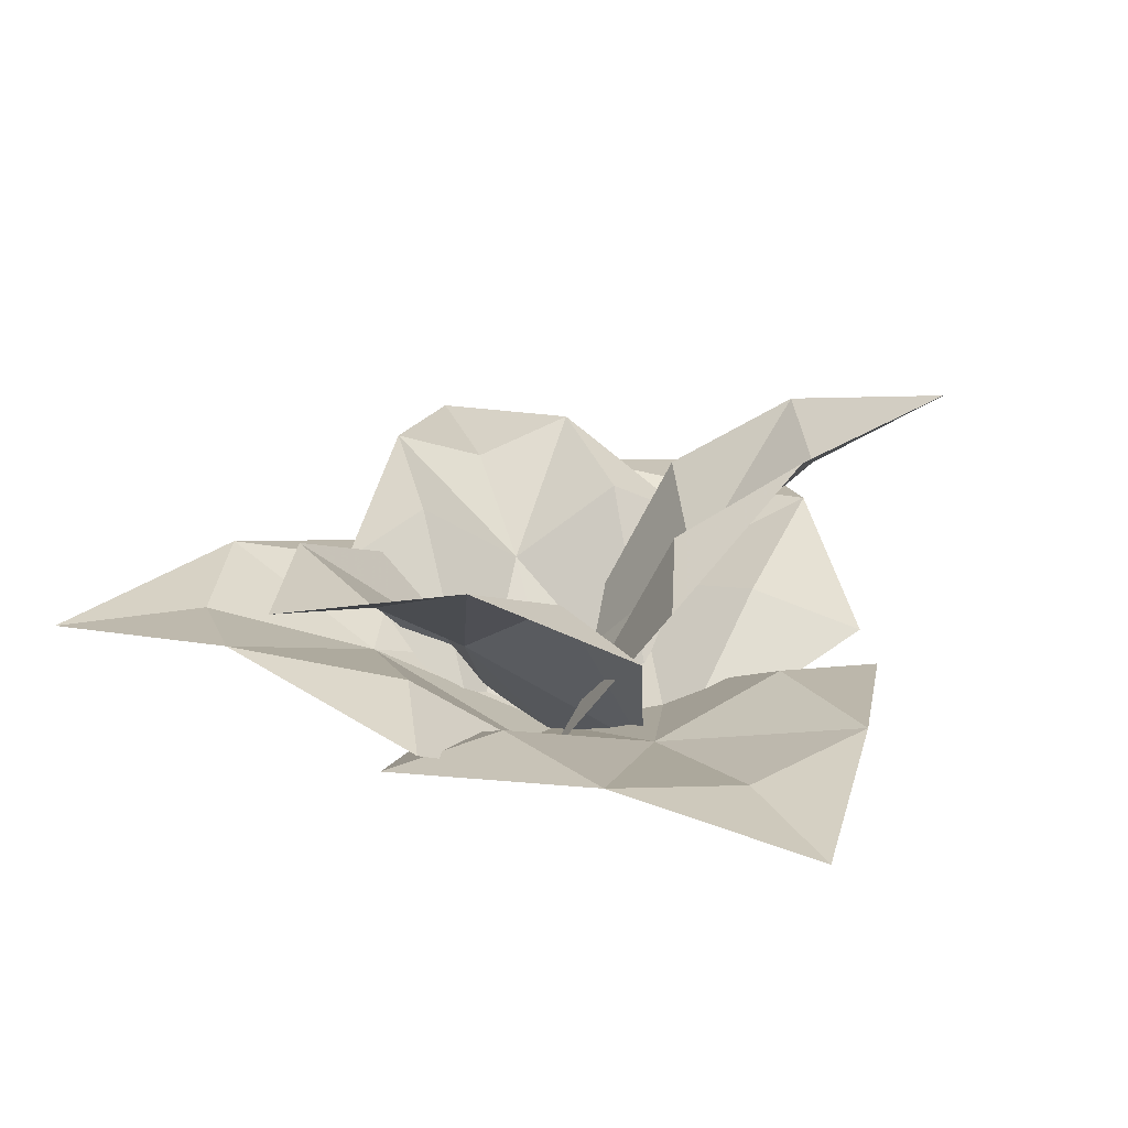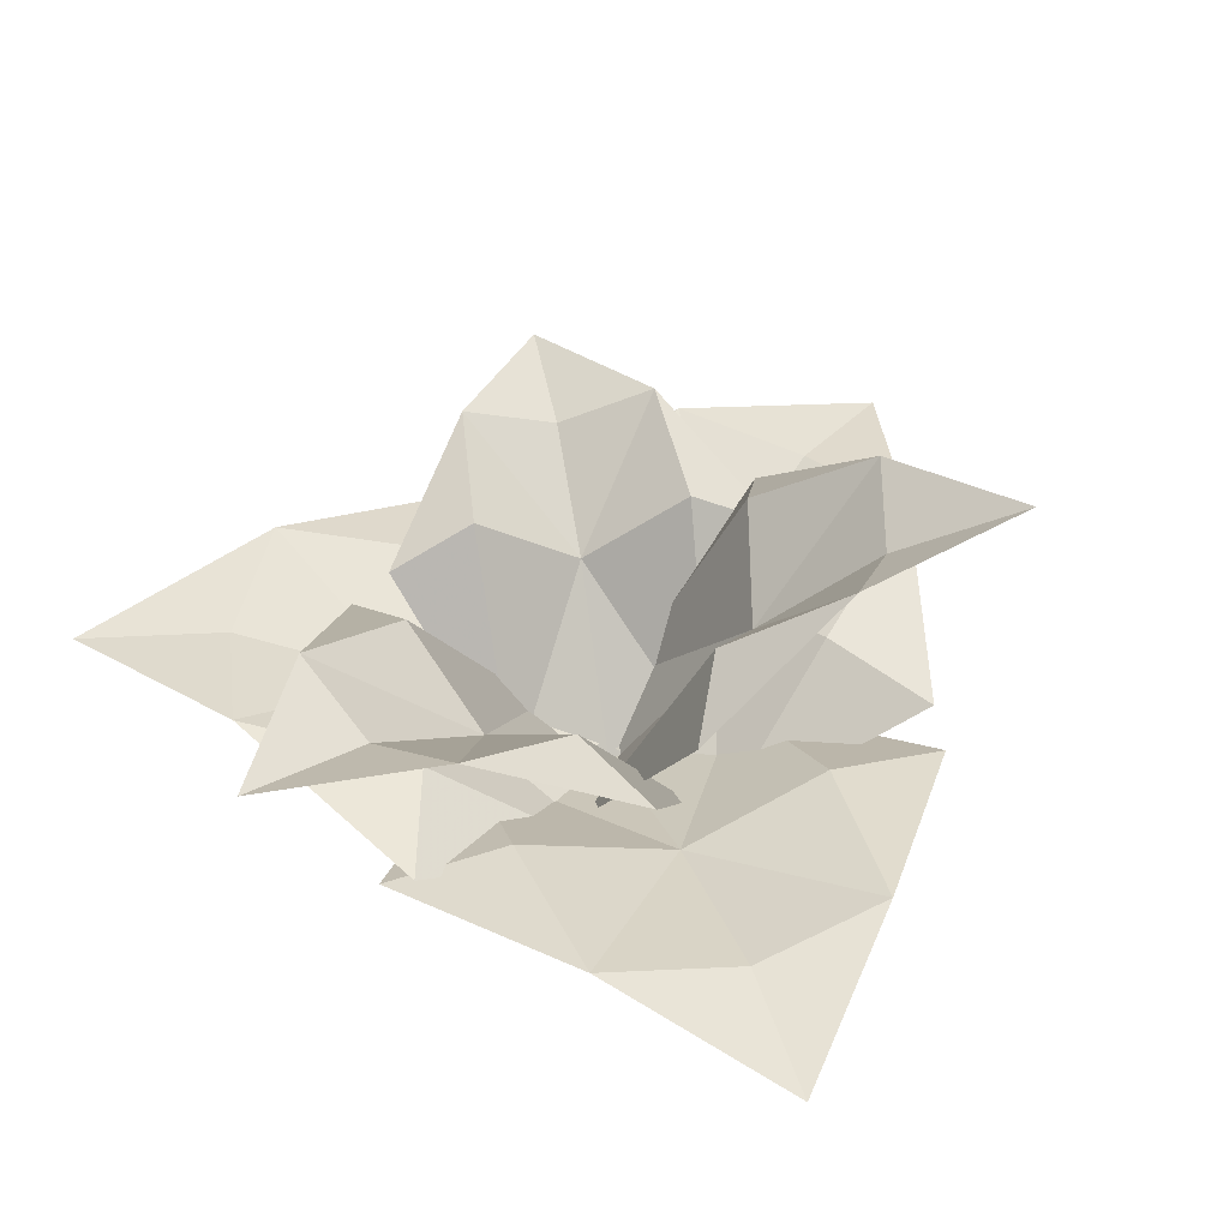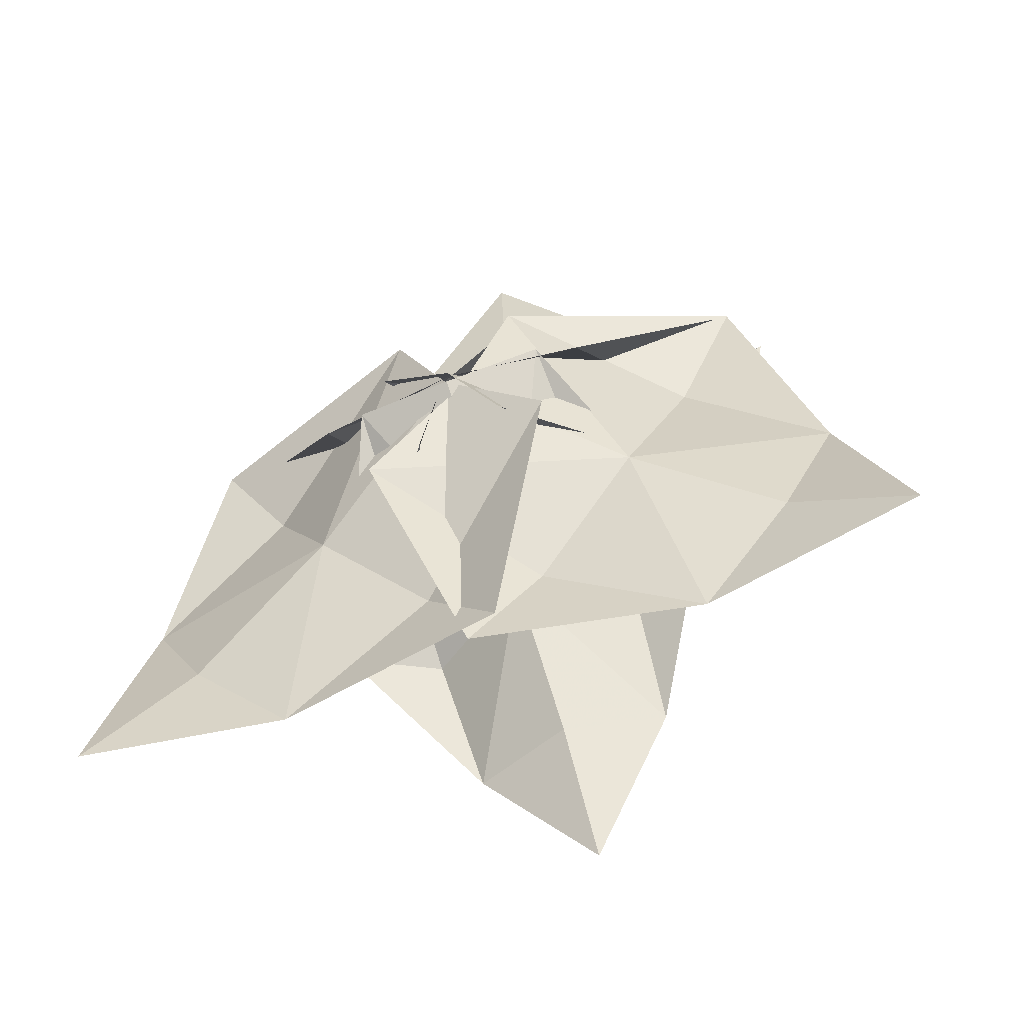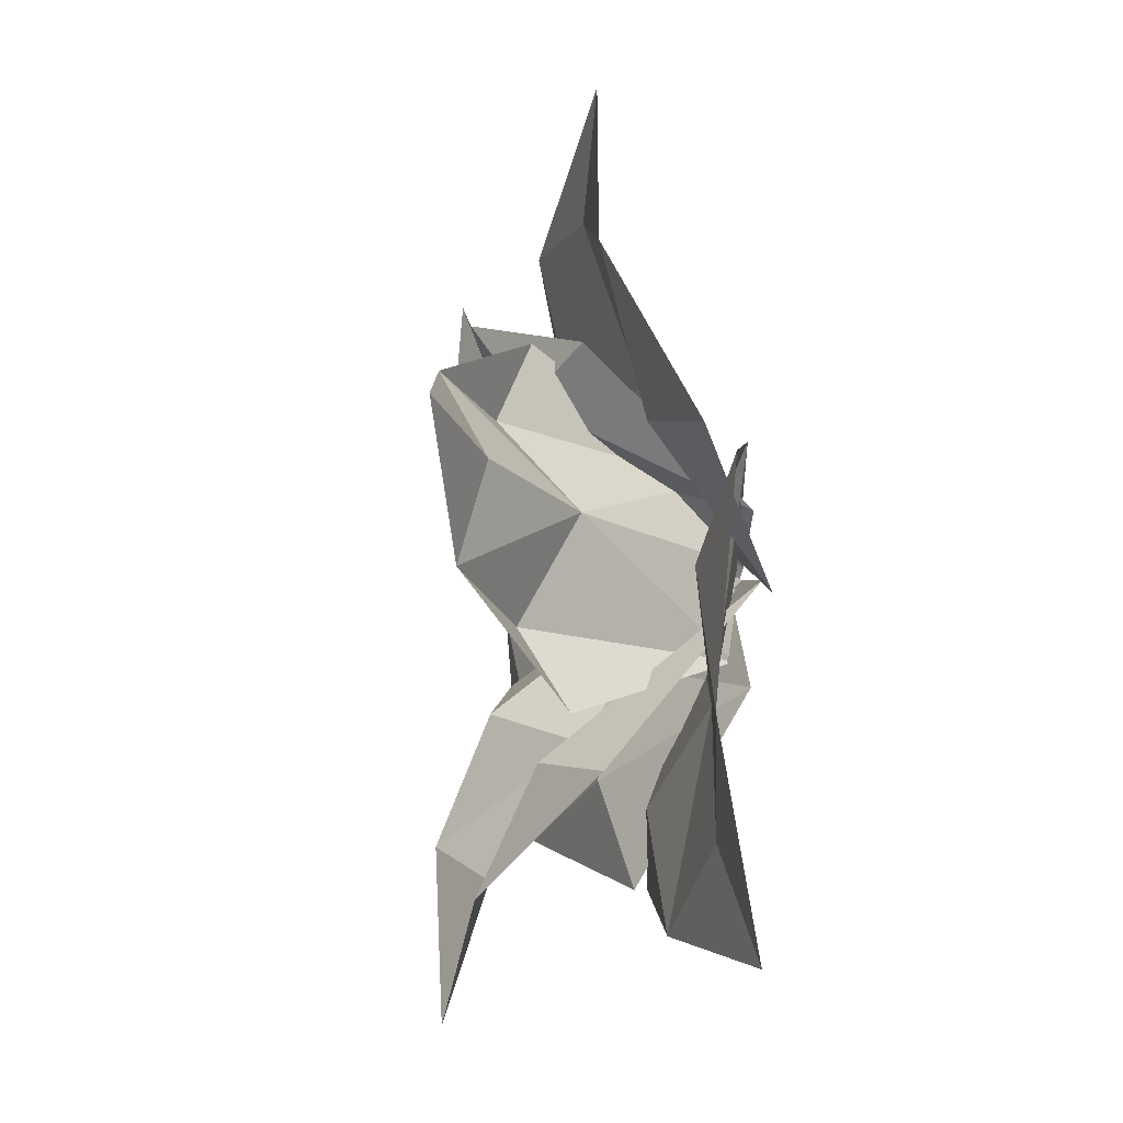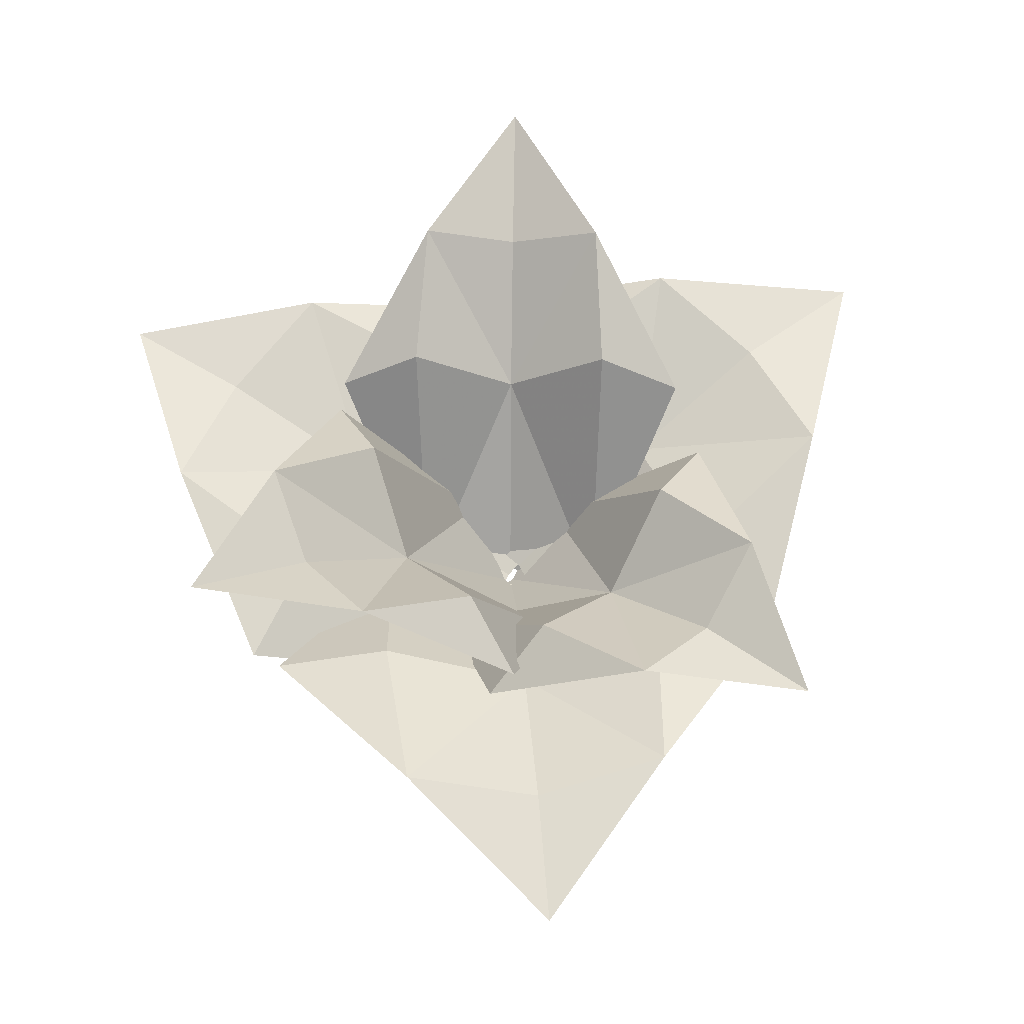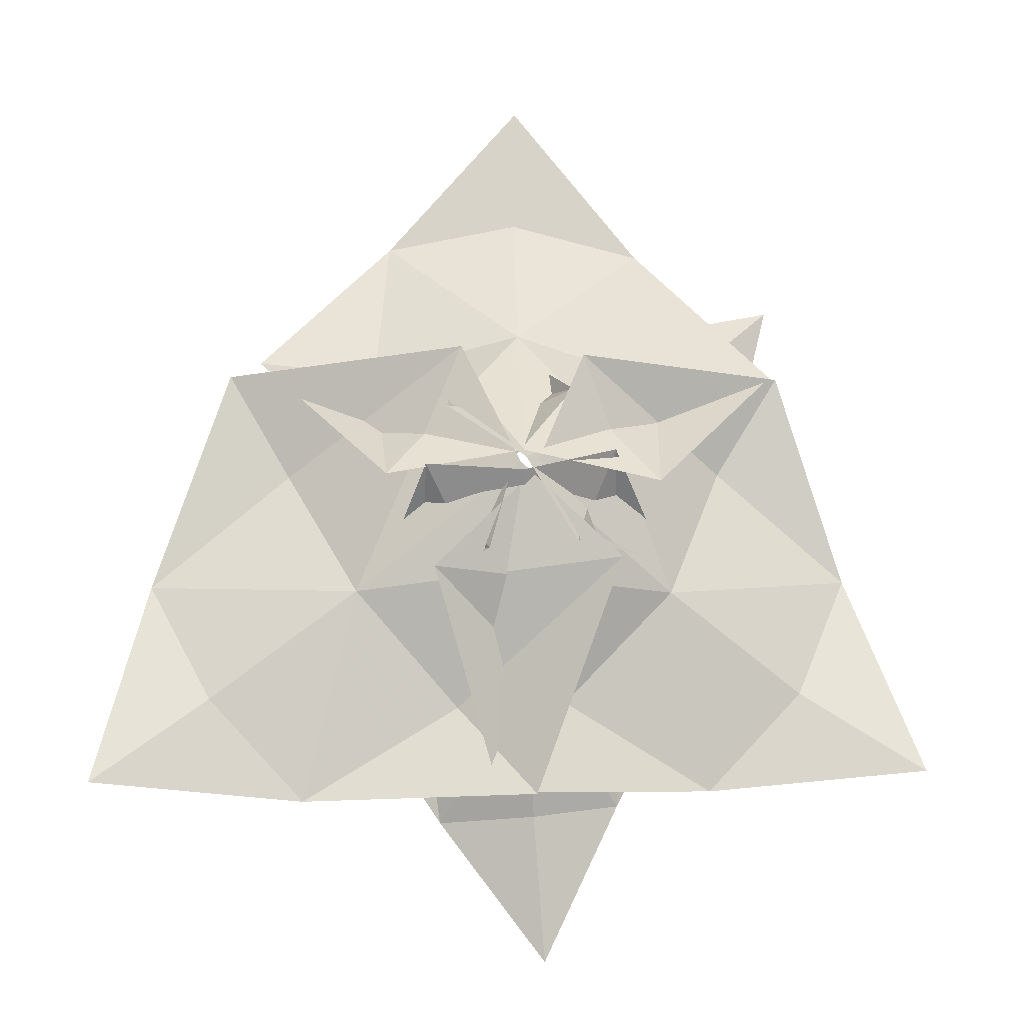
<metadata>
{"format":"obj","ext":"obj","renderer":"f3d","projection":"perspective","resolution":1024,"background":"white","views":[{"elev":22.2,"azim":-152.4,"up":"+Y"},{"elev":41.3,"azim":-144.3,"up":"+Y"},{"elev":-58.4,"azim":21.5,"up":"+Z"},{"elev":2.5,"azim":-102.2,"up":"+Z"},{"elev":62.0,"azim":-4.8,"up":"+Y"},{"elev":-19.9,"azim":-4.0,"up":"+Z"}]}
</metadata>
<code>
o mesh0_mesh0.003
v 10.9 -0.608 -0.4344
v 0.127 -0.8249 1.753
v 0.127 6.627 14.76
v -10.64 -0.608 -0.4344
v -11.64 9.138 12.13
v -10.55 12.48 25.2
v -21.07 7.476 12.04
v 0.127 11.24 27.26
v 10.8 12.48 25.2
v 0.127 10.16 37.63
v 11.89 9.138 12.13
v 21.32 7.476 12.04
v 7.833 -0.38 -6.74
v -4.562 7.389 -17.01
v -12.76 4.588 -8.431
v 1.596 5.785 -24.19
v -16.55 8.854 -24.4
v -24.06 7.375 -16.67
v -29.13 8.854 -7.157
v -32.98 6.784 -23.61
v -18.43 7.389 1.997
v -4.86 -0.38 10.66
v -23.38 5.785 10.05
v -0.1634 -0.889 0.7569
v -6.778 -0.1233 -7.761
v 12.48 6.505 -7.374
v 4.117 9.132 -15.95
v -1.247 7.496 -23.72
v 15.97 11.97 -22.32
v 23.39 10.64 -14.42
v 33.21 9.583 -20.91
v 27.59 11.93 -4.415
v 4.944 -0.1655 10.31
v 21.82 7.413 11.84
v 16.92 9.086 3.788
v 0.8939 -0.4431 0.0975
v 4.097 -0.002764 7.422
v -0.574 -0.653 1.298
v -9.278 13.47 5.511
v -2.523 -0.08851 -6.155
v -11.42 18.72 -2.636
v -19.54 24.5 2.164
v -14.14 15.32 -8.656
v -17.47 21.89 9.486
v -12.98 24.59 15.62
v -26.26 27.42 13.76
v -4.185 18.82 12.2
v -1.113 15.49 18.06
v -5.987 -0.5247 5.466
v 8.203 9.578 8.398
v 0.2182 -1.56 0.9293
v 4.331 -0.5247 -5.565
v 13.04 15.27 1.622
v 17.17 12.01 -3.563
v 19.7 18.25 8.906
v 15.37 15.25 15.1
v 9.478 18.25 19.84
v 22.8 16.54 22.05
v 1.765 15.27 13.67
v -3.132 12.01 18.14
v -7.582 -0.8029 0.3877
v 1.209 11.14 -12.53
v -7.205 16.3 -12.96
v -13.77 12.84 -12.87
v -5.331 20.71 -23.34
v 9.529 21.15 -21.58
v 3.434 21.72 -34.57
v 2.274 18.15 -23.24
v 7.411 -0.3599 2.169
v 9.175 16.78 -11.02
v 15.73 13.71 -9.361
v 0.1009 -1.377 -0.09306
f 1 2 3
f 4 3 2
f 3 5 6
f 3 4 5
f 4 7 5
f 7 6 5
f 3 6 8
f 9 3 8
f 9 8 10
f 6 10 8
f 1 3 11
f 3 9 11
f 12 1 11
f 12 11 9
f 13 14 15
f 16 14 13
f 15 14 17
f 16 17 14
f 15 18 19
f 17 18 15
f 19 18 20
f 17 20 18
f 15 21 22
f 15 19 21
f 22 21 23
f 23 21 19
f 13 15 24
f 22 24 15
f 25 26 27
f 28 25 27
f 28 27 29
f 26 29 27
f 29 30 31
f 29 26 30
f 26 32 30
f 32 31 30
f 33 34 35
f 26 33 35
f 26 35 32
f 34 32 35
f 25 36 26
f 33 26 36
f 37 38 39
f 40 39 38
f 39 41 42
f 39 40 41
f 40 43 41
f 43 42 41
f 39 42 44
f 45 39 44
f 42 46 44
f 45 44 46
f 37 39 47
f 39 45 47
f 48 37 47
f 48 47 45
f 49 50 51
f 52 51 50
f 50 53 52
f 52 53 54
f 50 55 53
f 54 53 55
f 50 56 55
f 57 56 50
f 55 56 58
f 57 58 56
f 50 59 57
f 49 59 50
f 60 57 59
f 60 59 49
f 61 62 63
f 64 61 63
f 62 65 63
f 64 63 65
f 66 67 68
f 65 68 67
f 65 62 68
f 62 66 68
f 62 69 70
f 62 70 66
f 71 66 70
f 69 71 70
f 61 72 62
f 69 62 72

</code>
